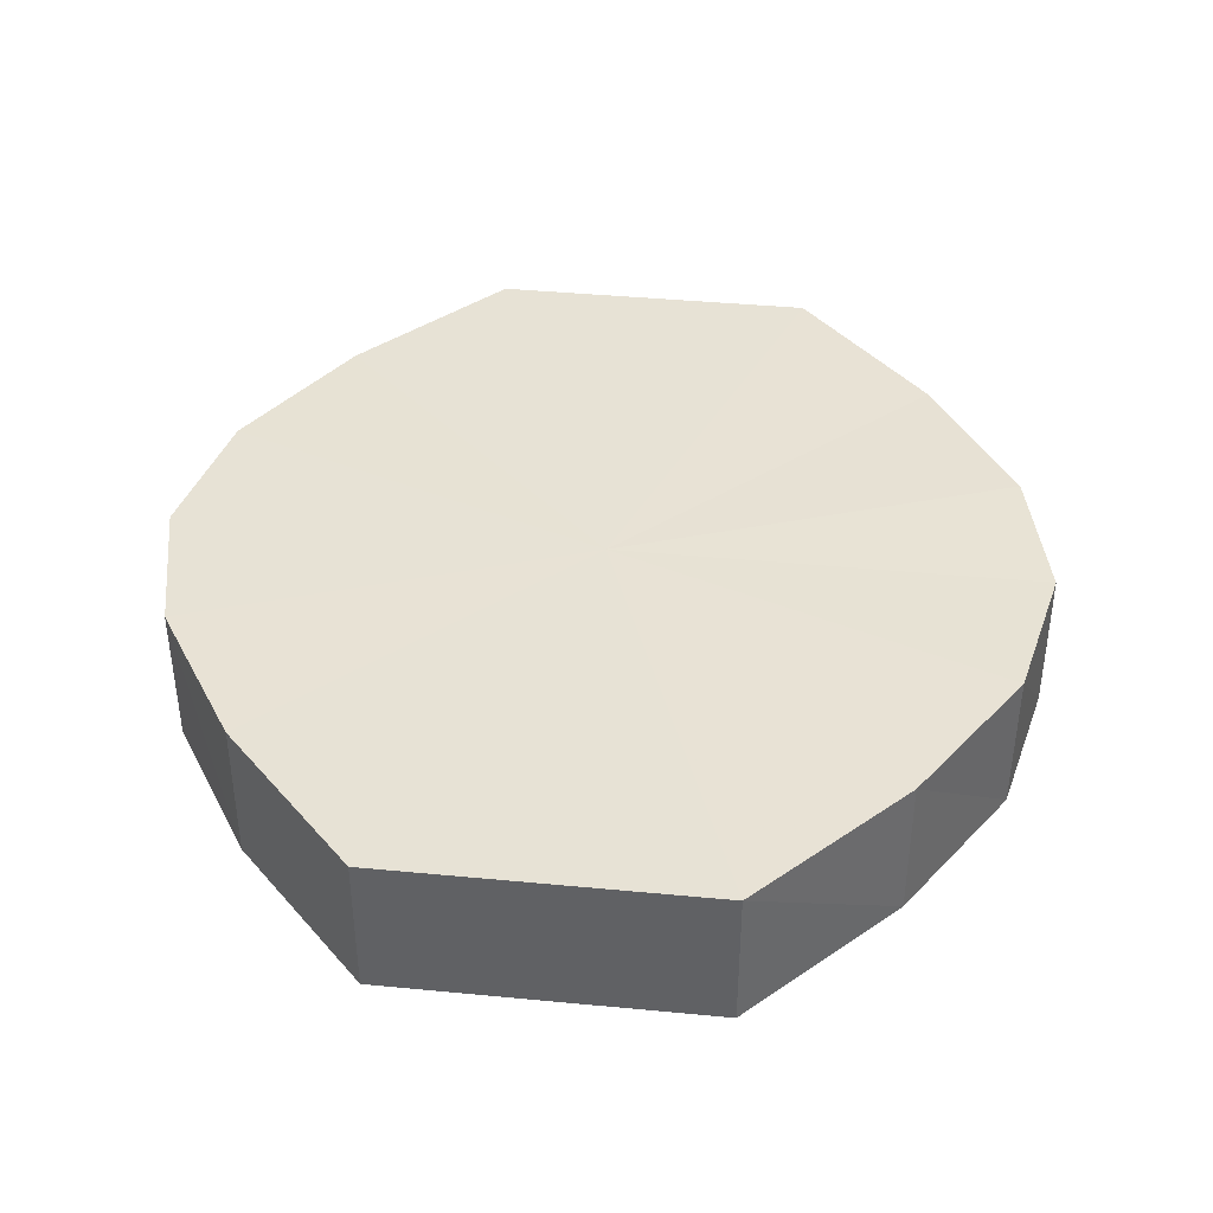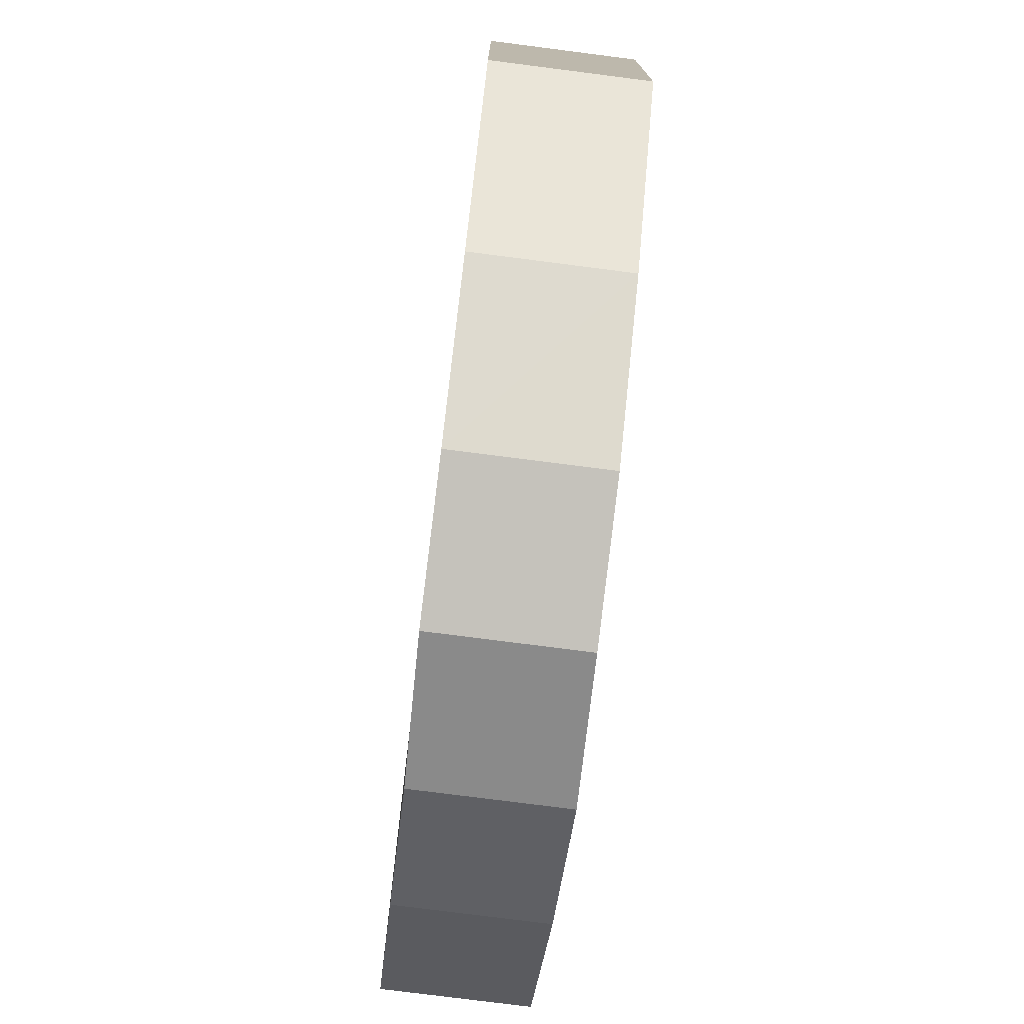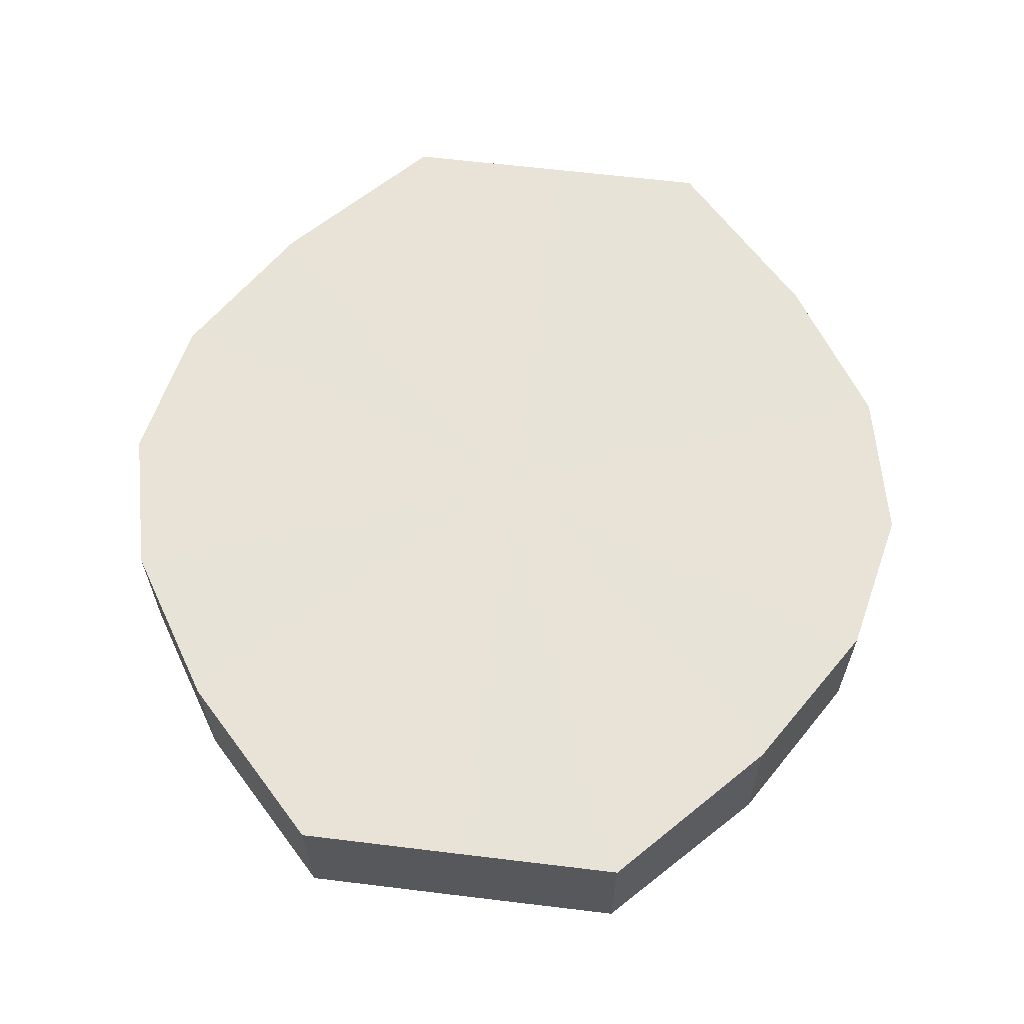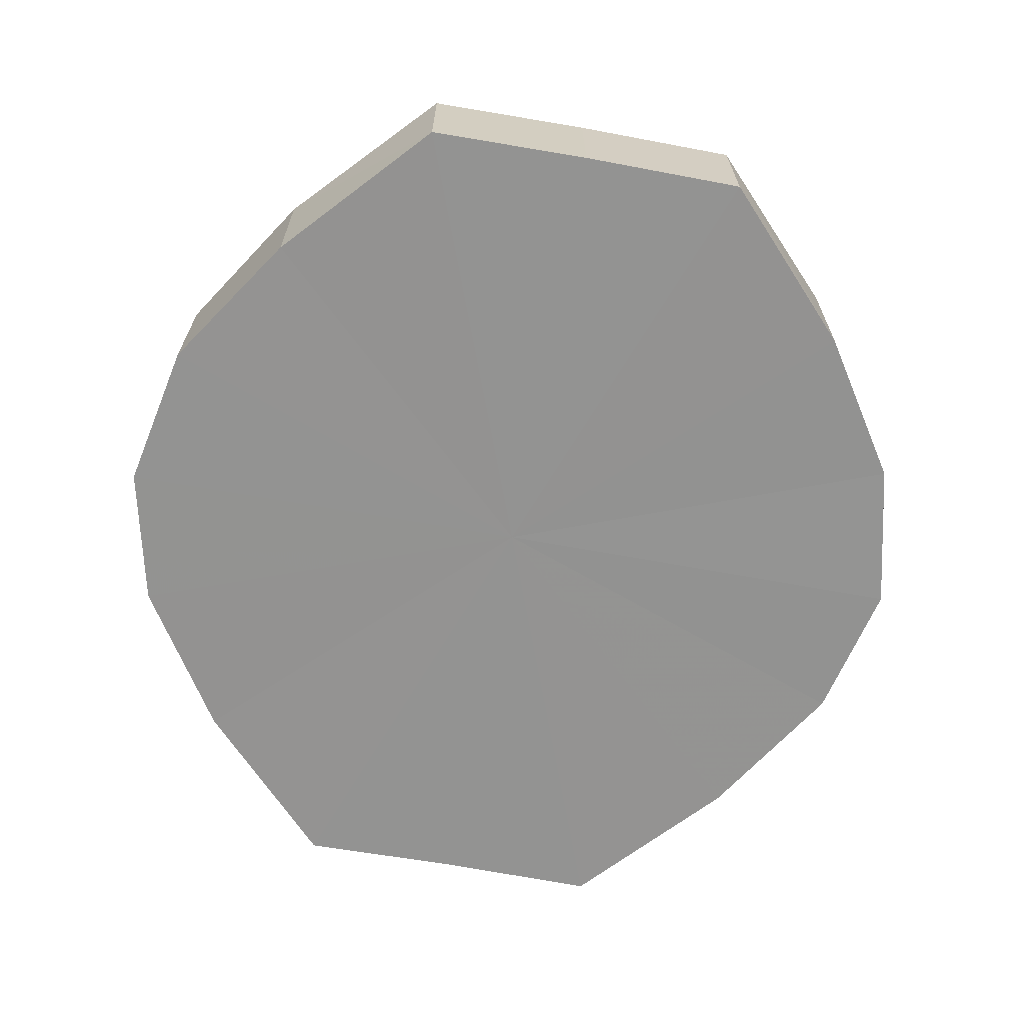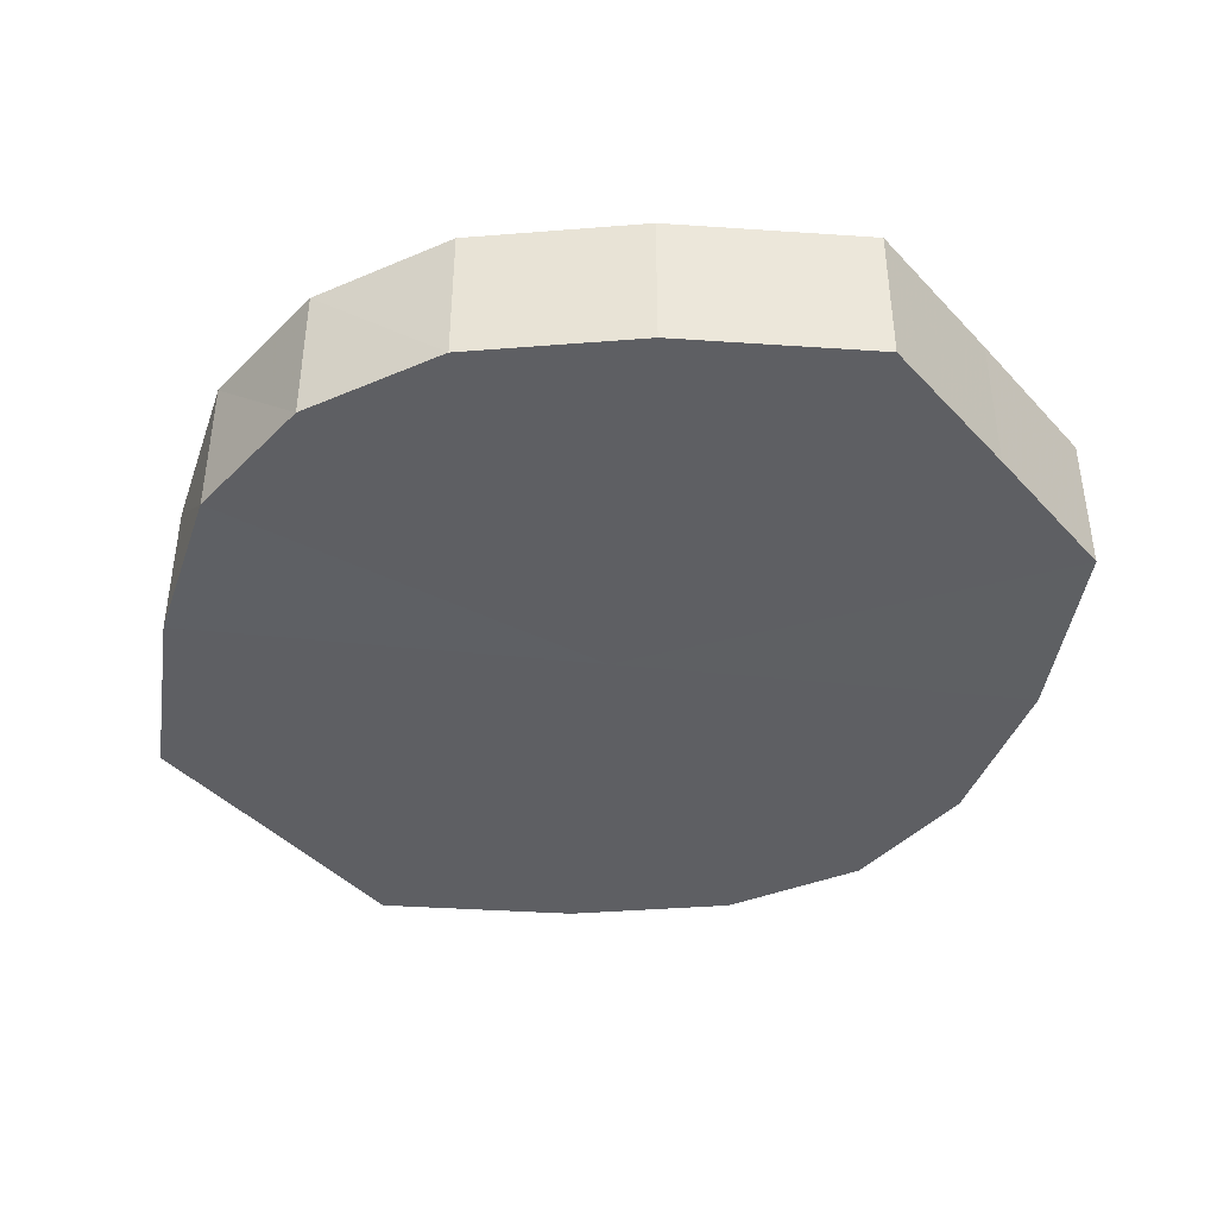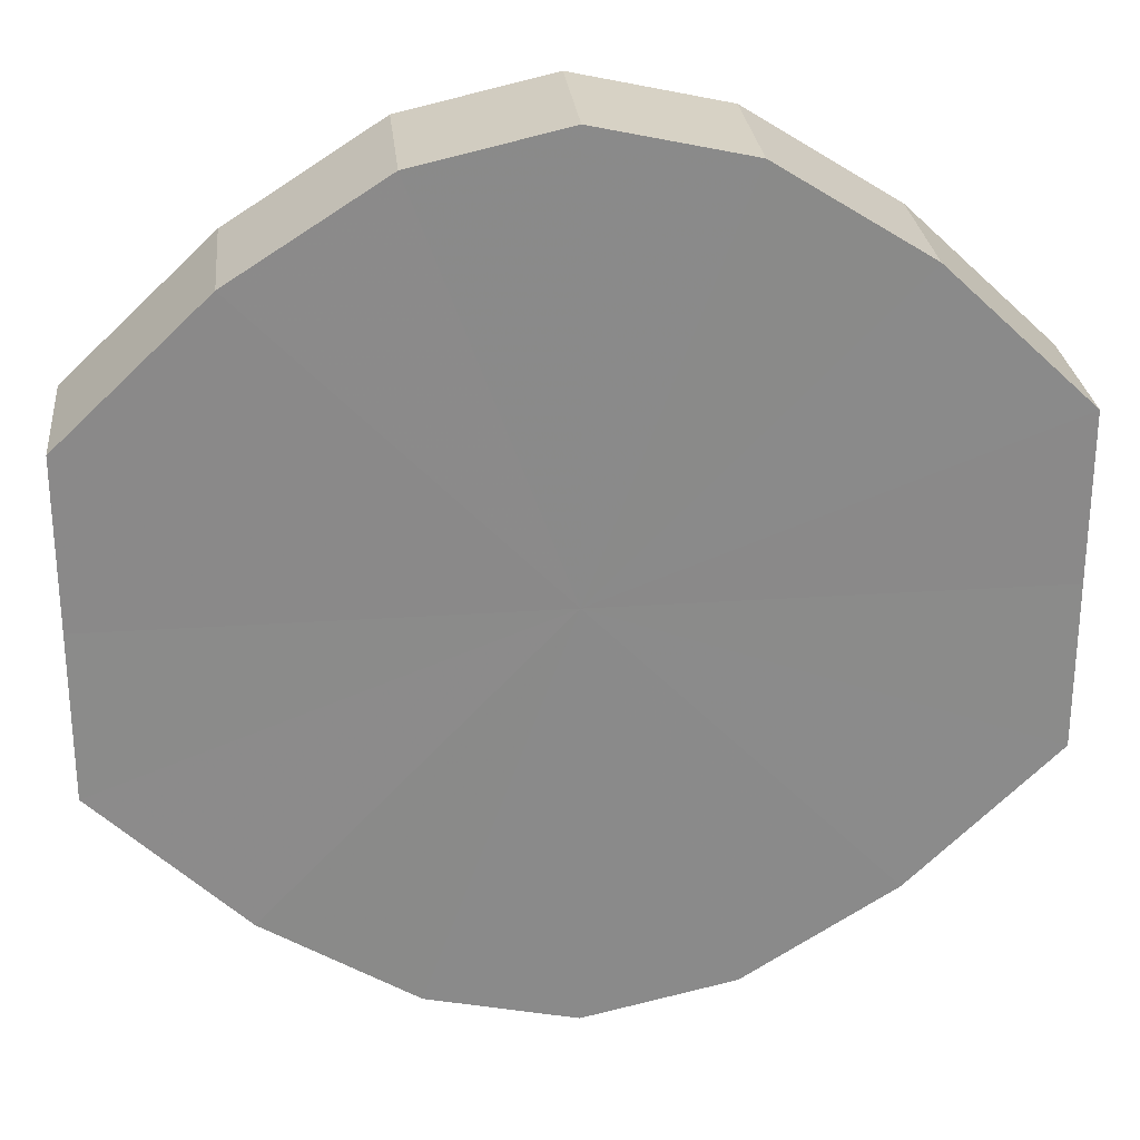
<metadata>
{"format":"obj","ext":"obj","renderer":"f3d","projection":"perspective","resolution":1024,"background":"white","views":[{"elev":40.4,"azim":96.7,"up":"+Y"},{"elev":-76.0,"azim":-96.8,"up":"+Z"},{"elev":62.4,"azim":-82.9,"up":"+Y"},{"elev":-66.6,"azim":79.8,"up":"+Y"},{"elev":-41.6,"azim":38.5,"up":"+Y"},{"elev":26.9,"azim":174.0,"up":"+Z"}]}
</metadata>
<code>
o 26432
v 2222 1884 8.744
v 2222 1884 8.755
v 2222 1884 8.744
v 2222 1884 8.765
v 2222 1884 8.755
v 2222 1884 8.733
v 2222 1884 8.733
v 2222 1884 8.771
v 2222 1884 8.765
v 2222 1884 8.723
v 2222 1884 8.723
v 2222 1884 8.773
v 2222 1884 8.771
v 2222 1884 8.717
v 2222 1884 8.717
v 2222 1884 8.771
v 2222 1884 8.773
v 2222 1884 8.715
v 2222 1884 8.715
v 2222 1884 8.765
v 2222 1884 8.771
v 2222 1884 8.717
v 2222 1884 8.717
v 2222 1884 8.755
v 2222 1884 8.765
v 2222 1884 8.723
v 2222 1884 8.723
v 2222 1884 8.744
v 2222 1884 8.755
v 2222 1884 8.733
v 2222 1884 8.733
v 2222 1884 8.744
v 2222 1884 8.744
v 2222 1884 8.755
v 2222 1884 8.755
v 2222 1884 8.765
v 2222 1884 8.765
v 2222 1884 8.733
v 2222 1884 8.744
v 2222 1884 8.723
v 2222 1884 8.733
v 2222 1884 8.771
v 2222 1884 8.771
v 2222 1884 8.717
v 2222 1884 8.723
v 2222 1884 8.715
v 2222 1884 8.717
v 2222 1884 8.773
v 2222 1884 8.773
v 2222 1884 8.717
v 2222 1884 8.715
v 2222 1884 8.723
v 2222 1884 8.717
v 2222 1884 8.771
v 2222 1884 8.771
v 2222 1884 8.733
v 2222 1884 8.723
v 2222 1884 8.744
v 2222 1884 8.733
v 2222 1884 8.765
v 2222 1884 8.765
v 2222 1884 8.755
v 2222 1884 8.744
v 2222 1884 8.755
v 2222 1884 8.744
v 2222 1884 8.755
v 2222 1884 8.744
v 2222 1884 8.765
v 2222 1884 8.733
v 2222 1884 8.771
v 2222 1884 8.723
v 2222 1884 8.773
v 2222 1884 8.717
v 2222 1884 8.771
v 2222 1884 8.715
v 2222 1884 8.765
v 2222 1884 8.717
v 2222 1884 8.755
v 2222 1884 8.723
v 2222 1884 8.744
v 2222 1884 8.733
v 2222 1884 8.744
v 2222 1884 8.744
v 2222 1884 8.755
v 2222 1884 8.733
v 2222 1884 8.765
v 2222 1884 8.723
v 2222 1884 8.771
v 2222 1884 8.717
v 2222 1884 8.773
v 2222 1884 8.715
v 2222 1884 8.771
v 2222 1884 8.717
v 2222 1884 8.765
v 2222 1884 8.723
v 2222 1884 8.755
v 2222 1884 8.733
v 2222 1884 8.744
f 1 2 3
f 2 4 5
f 6 1 7
f 4 8 9
f 10 6 11
f 8 12 13
f 14 10 15
f 12 16 17
f 18 14 19
f 16 20 21
f 22 18 23
f 20 24 25
f 26 22 27
f 24 28 29
f 30 26 31
f 28 30 32
f 33 34 35
f 35 36 37
f 38 39 33
f 40 41 38
f 37 42 43
f 44 45 40
f 46 47 44
f 43 48 49
f 50 51 46
f 52 53 50
f 49 54 55
f 56 57 52
f 58 59 56
f 55 60 61
f 62 63 58
f 61 64 62
f 65 66 67
f 65 68 66
f 65 67 69
f 65 70 68
f 65 69 71
f 65 72 70
f 65 71 73
f 65 74 72
f 65 73 75
f 65 76 74
f 65 75 77
f 65 78 76
f 65 77 79
f 65 80 78
f 65 79 81
f 65 81 80
f 82 83 84
f 82 85 83
f 82 84 86
f 82 87 85
f 82 86 88
f 82 89 87
f 82 88 90
f 82 91 89
f 82 90 92
f 82 93 91
f 82 92 94
f 82 95 93
f 82 94 96
f 82 97 95
f 82 96 98
f 82 98 97

</code>
